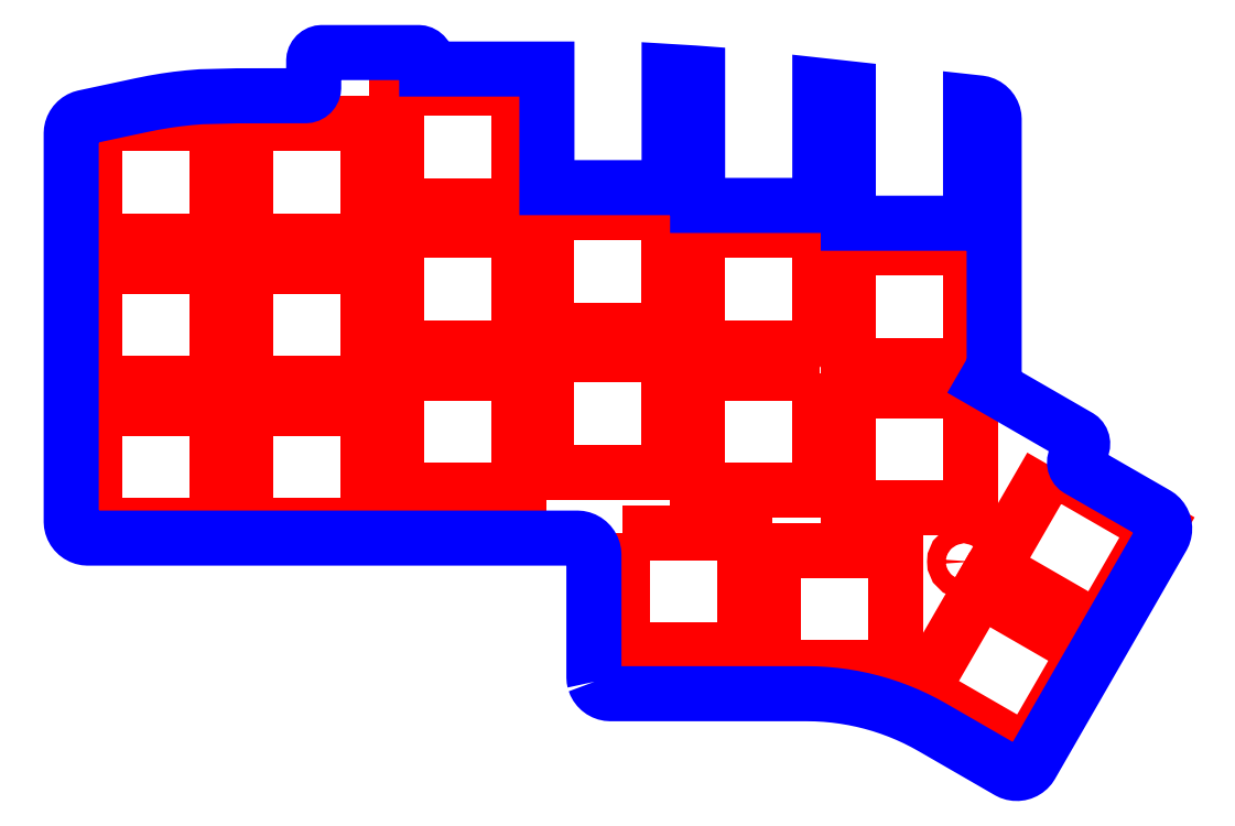
<metadata>
{"format":"dxf","ext":"dxf","renderer":"ezdxf+matplotlib","layout":"modelspace","background":"white","min_lineweight":24,"dpi":150}
</metadata>
<code>
0
SECTION
2
ENTITIES
0
CIRCLE
8
CUTOUTS
10
107.3
20
-63.92
30
0
40
1.1
210
0
220
0
230
1
0
CIRCLE
8
CUTOUTS
10
37.79
20
-44.11
30
0
40
1.1
210
0
220
0
230
1
0
CIRCLE
8
CUTOUTS
10
19.79
20
-11.7
30
0
40
1.1
210
0
220
0
230
1
0
CIRCLE
8
CUTOUTS
10
91.79
20
-41.98
30
0
40
1.1
210
0
220
0
230
1
0
CIRCLE
8
CUTOUTS
10
91.79
20
-10.64
30
0
40
1.1
210
0
220
0
230
1
0
CIRCLE
8
CUTOUTS
10
55.79
20
-21.8
30
0
40
1.1
210
0
220
0
230
1
0
LWPOLYLINE
8
CUTOUTS
90
4
70
1
43
0
10
21.49
20
-11.61
10
36.09
20
-11.61
10
36.09
20
-25.61
10
21.49
20
-25.61
0
LWPOLYLINE
8
CUTOUTS
90
4
70
1
43
0
10
90.09
20
-38.36
10
75.49
20
-38.36
10
75.49
20
-24.36
10
90.09
20
-24.36
0
LWPOLYLINE
8
CUTOUTS
90
4
70
1
43
0
10
3.495
20
-28.61
10
18.09
20
-28.61
10
18.09
20
-42.61
10
3.495
20
-42.61
0
LWPOLYLINE
8
CUTOUTS
90
4
70
1
43
0
10
72.09
20
-39.23
10
72.09
20
-53.23
10
57.49
20
-53.23
10
57.49
20
-39.23
0
LWPOLYLINE
8
CUTOUTS
90
4
70
1
43
0
10
66.49
20
-60.48
10
81.09
20
-60.48
10
81.09
20
-74.48
10
66.49
20
-74.48
0
LWPOLYLINE
8
CUTOUTS
90
4
70
1
43
0
10
54.09
20
-41.36
10
54.09
20
-55.36
10
39.49
20
-55.36
10
39.49
20
-41.36
0
LWPOLYLINE
8
CUTOUTS
90
4
70
1
43
0
10
36.09
20
-42.61
10
21.49
20
-42.61
10
21.49
20
-28.61
10
36.09
20
-28.61
0
LWPOLYLINE
8
CUTOUTS
90
4
70
1
43
0
10
108.1
20
-40.48
10
93.49
20
-40.48
10
93.49
20
-26.48
10
108.1
20
-26.48
0
LWPOLYLINE
8
CUTOUTS
90
4
70
1
43
0
10
108.1
20
-43.48
10
108.1
20
-57.48
10
93.49
20
-57.48
10
93.49
20
-43.48
0
LWPOLYLINE
8
CUTOUTS
90
4
70
1
43
0
10
114.9
20
-86.68
10
102.2
20
-79.38
10
109.2
20
-67.26
10
121.9
20
-74.56
0
LWPOLYLINE
8
CUTOUTS
90
4
70
1
43
0
10
39.49
20
-21.36
10
39.49
20
-7.358
10
54.09
20
-7.358
10
54.09
20
-21.36
0
LWPOLYLINE
8
CUTOUTS
90
4
70
1
43
0
10
57.49
20
-36.23
10
57.49
20
-22.23
10
72.09
20
-22.23
10
72.09
20
-36.23
0
LWPOLYLINE
8
CUTOUTS
90
4
70
1
43
0
10
3.495
20
-45.61
10
18.09
20
-45.61
10
18.09
20
-59.61
10
3.495
20
-59.61
0
LWPOLYLINE
8
CUTOUTS
90
4
70
1
43
0
10
90.09
20
-41.36
10
90.09
20
-55.36
10
75.49
20
-55.36
10
75.49
20
-41.36
0
LWPOLYLINE
8
CUTOUTS
90
4
70
1
43
0
10
84.49
20
-76.61
10
84.49
20
-62.61
10
99.09
20
-62.61
10
99.09
20
-76.61
0
LWPOLYLINE
8
CUTOUTS
90
4
70
1
43
0
10
36.09
20
-59.61
10
21.49
20
-59.61
10
21.49
20
-45.61
10
36.09
20
-45.61
0
LWPOLYLINE
8
CUTOUTS
90
4
70
1
43
0
10
54.09
20
-24.36
10
54.09
20
-38.36
10
39.49
20
-38.36
10
39.49
20
-24.36
0
LWPOLYLINE
8
CUTOUTS
90
4
70
1
43
0
10
3.495
20
-11.61
10
18.09
20
-11.61
10
18.09
20
-25.61
10
3.495
20
-25.61
0
LWPOLYLINE
8
CUTOUTS
90
4
70
1
43
0
10
117.7
20
-52.53
10
130.4
20
-59.83
10
123.4
20
-71.96
10
110.7
20
-64.66
0
LWPOLYLINE
8
PERIMETER
90
169
70
1
43
0
10
63.19
20
-78.27
10
63.29
20
-78.53
10
63.42
20
-78.78
10
63.6
20
-79.01
10
63.8
20
-79.21
10
64.03
20
-79.38
10
64.28
20
-79.52
10
64.54
20
-79.62
10
64.82
20
-79.68
10
65.11
20
-79.7
10
88.54
20
-79.7
10
89.66
20
-79.72
10
90.78
20
-79.79
10
91.9
20
-79.89
10
93.01
20
-80.04
10
94.11
20
-80.22
10
95.21
20
-80.45
10
96.3
20
-80.72
10
97.38
20
-81.03
10
98.45
20
-81.39
10
99.5
20
-81.78
10
100.5
20
-82.21
10
101.6
20
-82.67
10
102.6
20
-83.18
10
103.5
20
-83.72
10
112.6
20
-88.96
10
112.9
20
-89.09
10
113.1
20
-89.17
10
113.4
20
-89.22
10
113.7
20
-89.23
10
114
20
-89.19
10
114.3
20
-89.12
10
114.5
20
-89.01
10
114.8
20
-88.86
10
115
20
-88.68
10
115.2
20
-88.46
10
115.3
20
-88.23
10
131
20
-60.98
10
131.1
20
-60.73
10
131.2
20
-60.45
10
131.3
20
-60.17
10
131.3
20
-59.89
10
131.2
20
-59.6
10
131.2
20
-59.33
10
131.1
20
-59.07
10
130.9
20
-58.82
10
130.7
20
-58.6
10
130.5
20
-58.41
10
130.3
20
-58.25
10
121
20
-52.93
10
120.9
20
-52.81
10
120.7
20
-52.67
10
120.6
20
-52.5
10
120.6
20
-52.32
10
120.5
20
-52.13
10
120.5
20
-51.93
10
120.6
20
-51.74
10
120.7
20
-51.56
10
121.4
20
-50.35
10
121.4
20
-50.17
10
121.5
20
-49.98
10
121.5
20
-49.78
10
121.5
20
-49.59
10
121.4
20
-49.4
10
121.3
20
-49.24
10
121.1
20
-49.09
10
121
20
-48.98
10
119.8
20
-48.29
10
111.9
20
-43.72
10
109.8
20
-42.53
10
110.9
20
-40.63
10
110.9
20
-11.1
10
110.9
20
-10.81
10
110.8
20
-10.53
10
110.7
20
-10.25
10
110.6
20
-9.999
10
110.4
20
-9.768
10
110.2
20
-9.565
10
110
20
-9.396
10
109.7
20
-9.262
10
109.4
20
-9.168
10
109.1
20
-9.115
10
108.1
20
-8.999
10
108.1
20
-23.48
10
93.49
20
-23.48
10
93.49
20
-7.389
10
90.09
20
-7.014
10
90.09
20
-21.36
10
75.49
20
-21.36
10
75.49
20
-5.561
10
75.11
20
-5.532
10
72.37
20
-5.363
10
72.09
20
-5.349
10
72.09
20
-19.23
10
57.49
20
-19.23
10
57.49
20
-5.061
10
43.14
20
-5.061
10
43.14
20
-4.092
10
43.12
20
-3.897
10
43.06
20
-3.71
10
42.97
20
-3.537
10
42.85
20
-3.385
10
42.69
20
-3.261
10
42.52
20
-3.168
10
42.33
20
-3.112
10
42.14
20
-3.092
10
30.64
20
-3.092
10
30.44
20
-3.112
10
30.26
20
-3.168
10
30.08
20
-3.261
10
29.93
20
-3.385
10
29.81
20
-3.537
10
29.71
20
-3.71
10
29.66
20
-3.897
10
29.64
20
-4.092
10
29.64
20
-7.249
10
29.62
20
-7.444
10
29.56
20
-7.631
10
29.47
20
-7.804
10
29.35
20
-7.956
10
29.19
20
-8.08
10
29.02
20
-8.172
10
28.83
20
-8.229
10
28.64
20
-8.249
10
20.64
20
-8.249
10
20.5
20
-8.26
10
16.14
20
-8.374
10
14.71
20
-8.492
10
13.29
20
-8.652
10
11.87
20
-8.852
10
10.46
20
-9.092
10
9.06
20
-9.373
10
2.249
20
-10.83
10
1.988
20
-10.91
10
1.74
20
-11.02
10
1.509
20
-11.16
10
1.299
20
-11.33
10
1.114
20
-11.53
10
0.9582
20
-11.75
10
0.8338
20
-11.99
10
0.7433
20
-12.25
10
0.6883
20
-12.52
10
0.6699
20
-12.79
10
0.6699
20
-59.11
10
0.6902
20
-59.39
10
0.7509
20
-59.67
10
0.8506
20
-59.94
10
0.9874
20
-60.19
10
1.158
20
-60.42
10
1.36
20
-60.62
10
1.589
20
-60.79
10
1.839
20
-60.93
10
2.106
20
-61.03
10
2.385
20
-61.09
10
2.67
20
-61.11
10
61.11
20
-61.11
10
61.39
20
-61.13
10
61.67
20
-61.19
10
61.94
20
-61.29
10
62.19
20
-61.43
10
62.42
20
-61.6
10
62.62
20
-61.8
10
62.79
20
-62.03
10
62.93
20
-62.28
10
63.03
20
-62.54
10
63.09
20
-62.82
10
63.11
20
-63.11
10
63.11
20
-77.7
10
63.13
20
-77.99
0
ENDSEC
0
EOF

</code>
